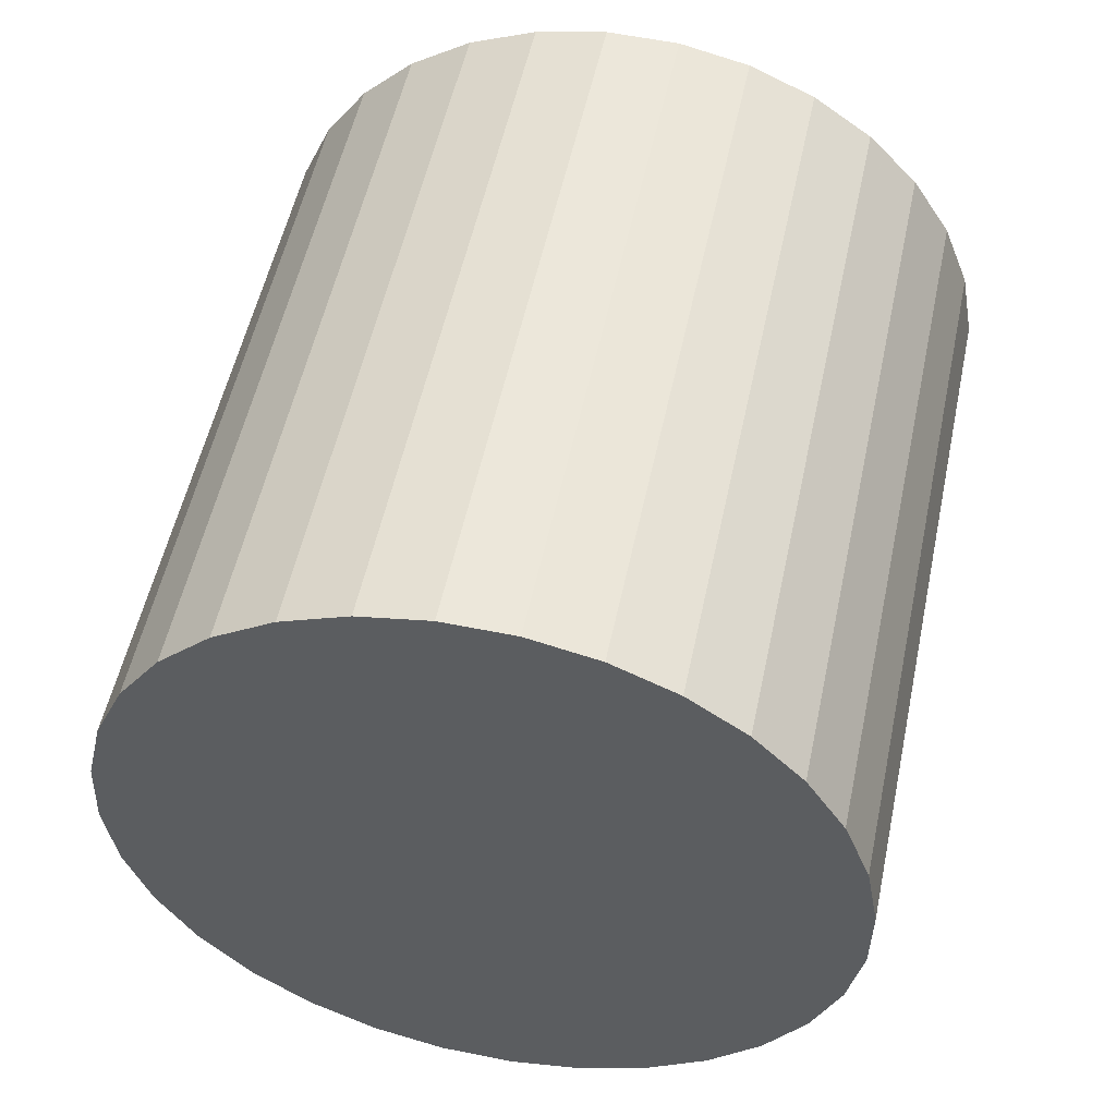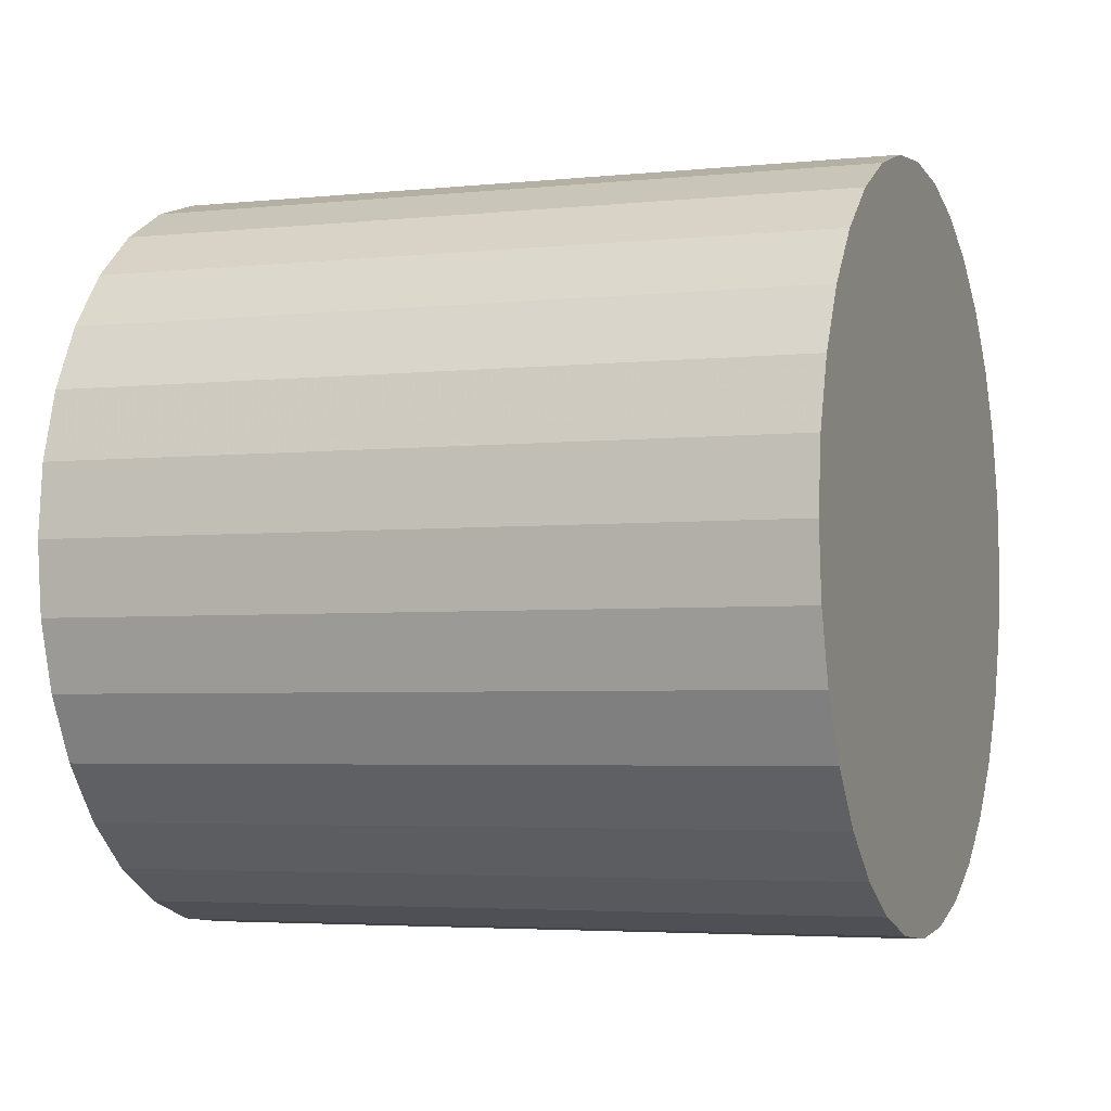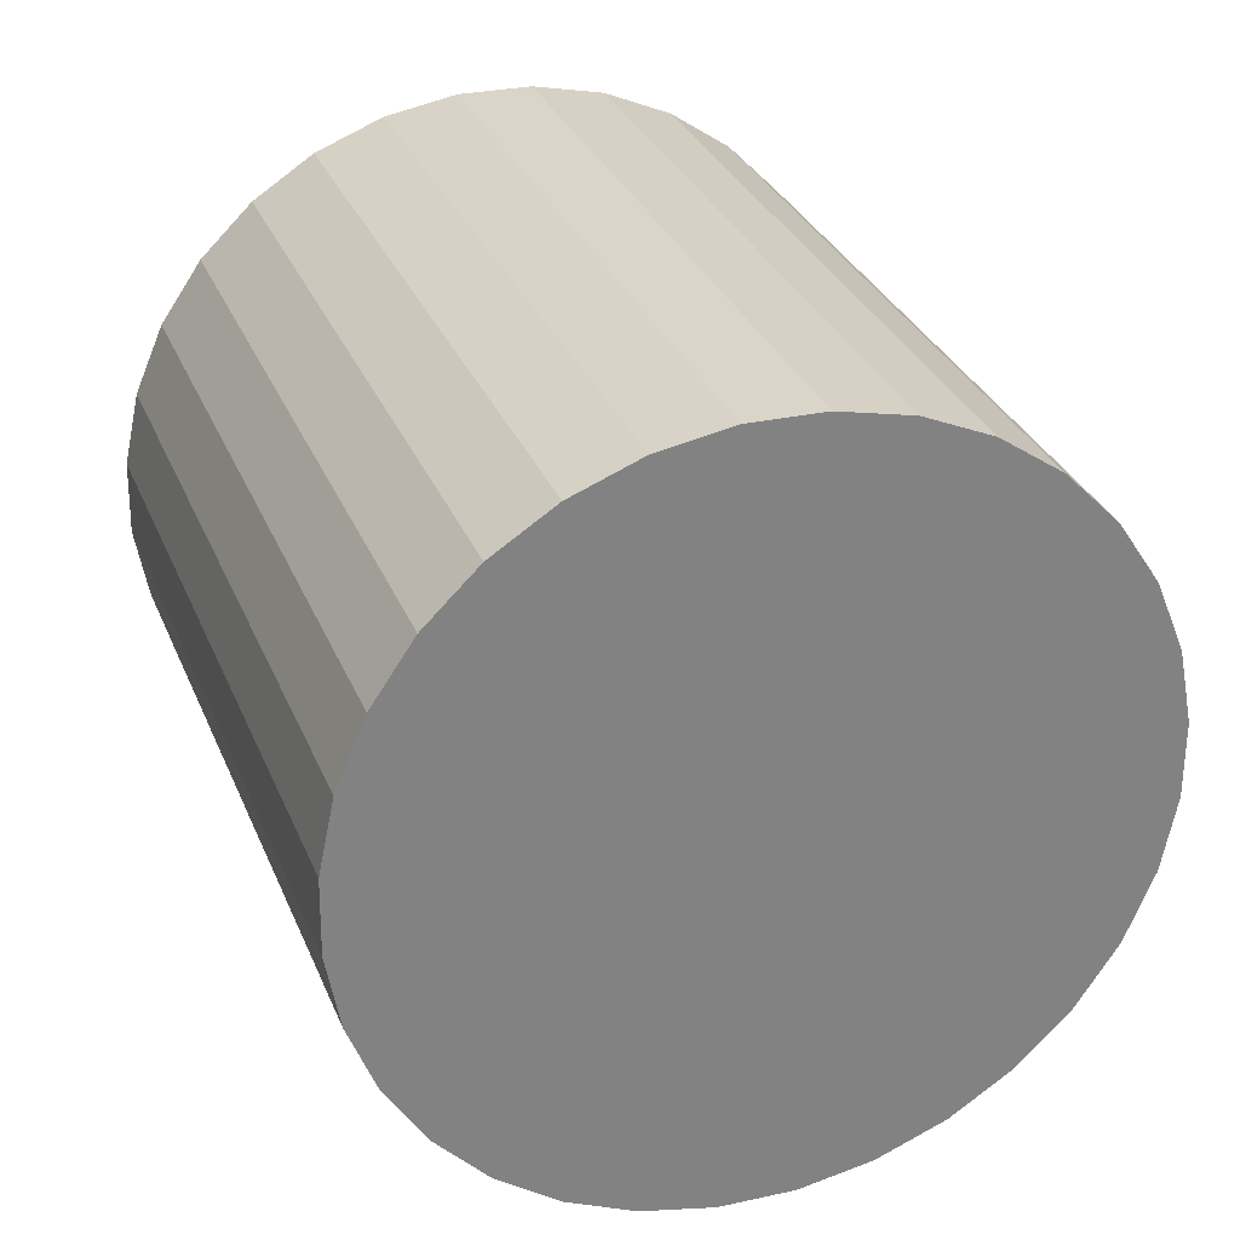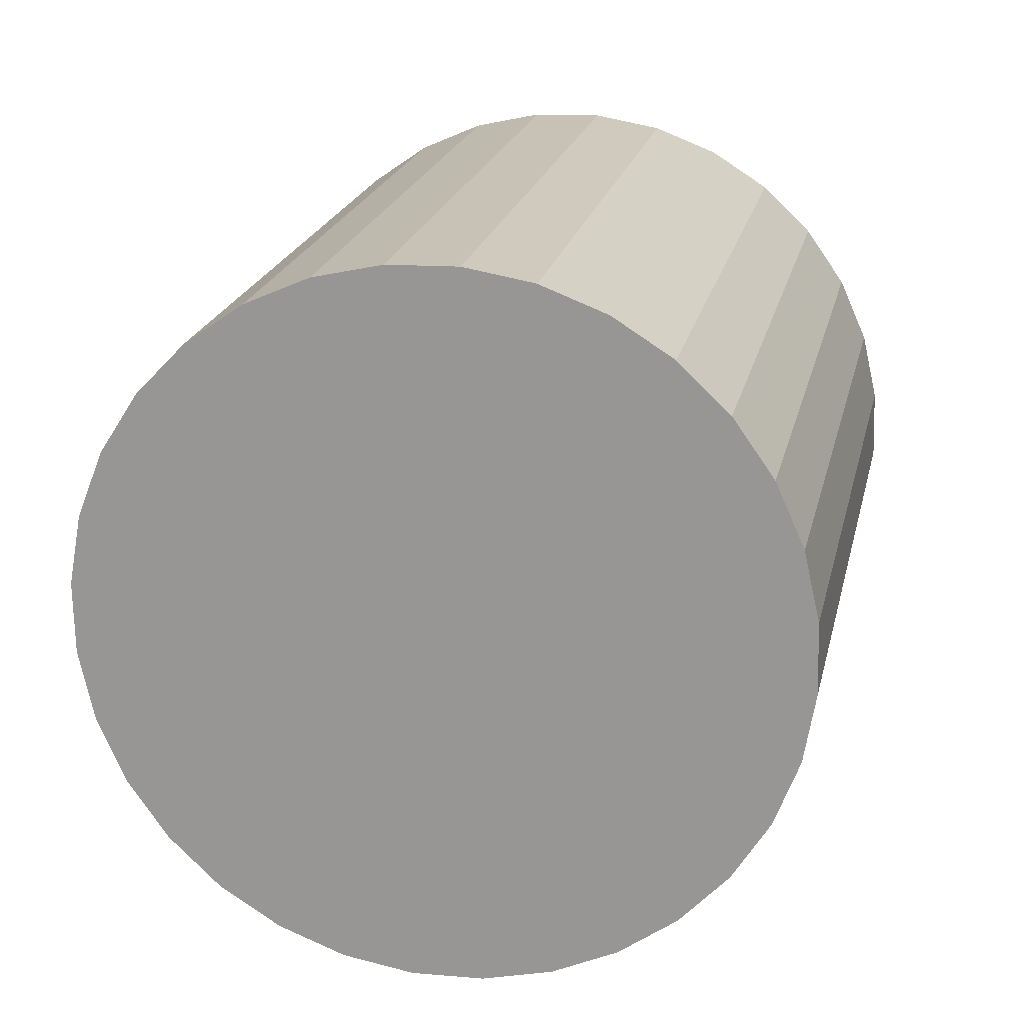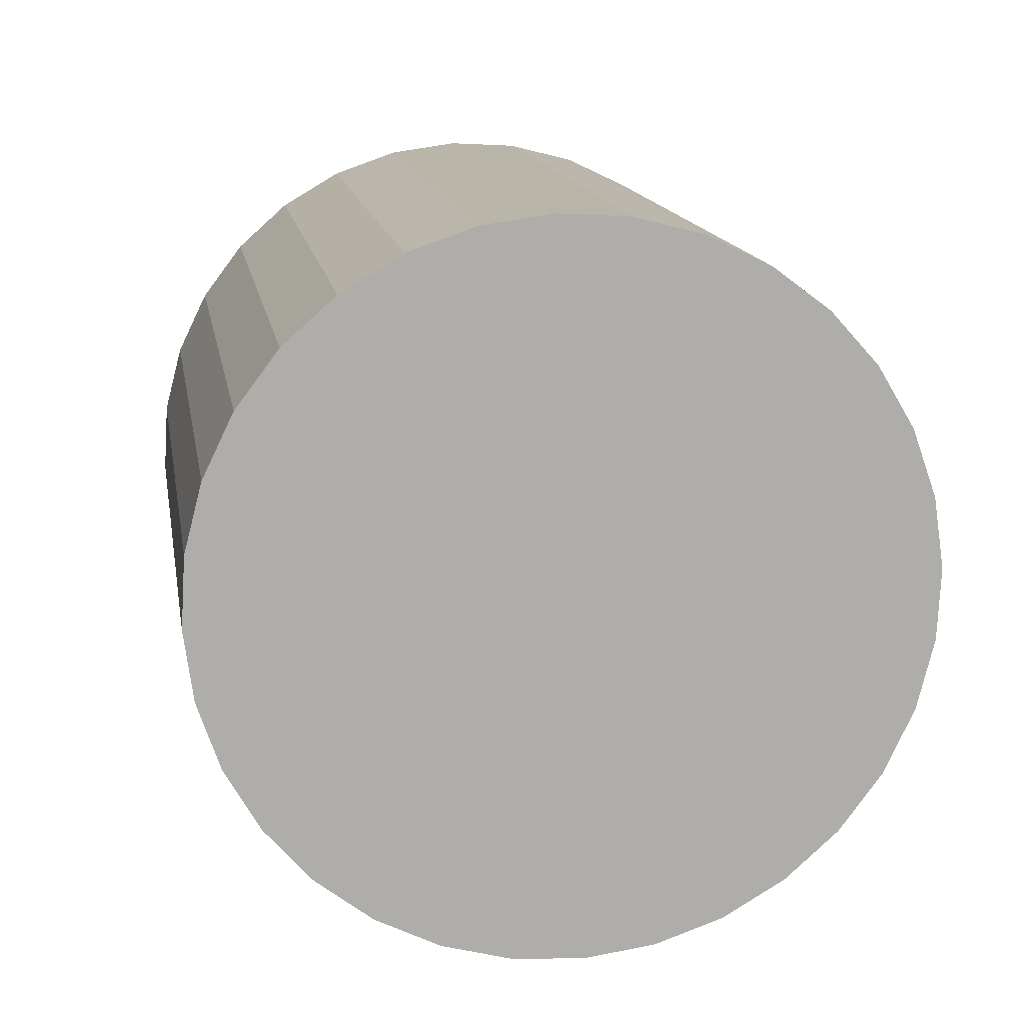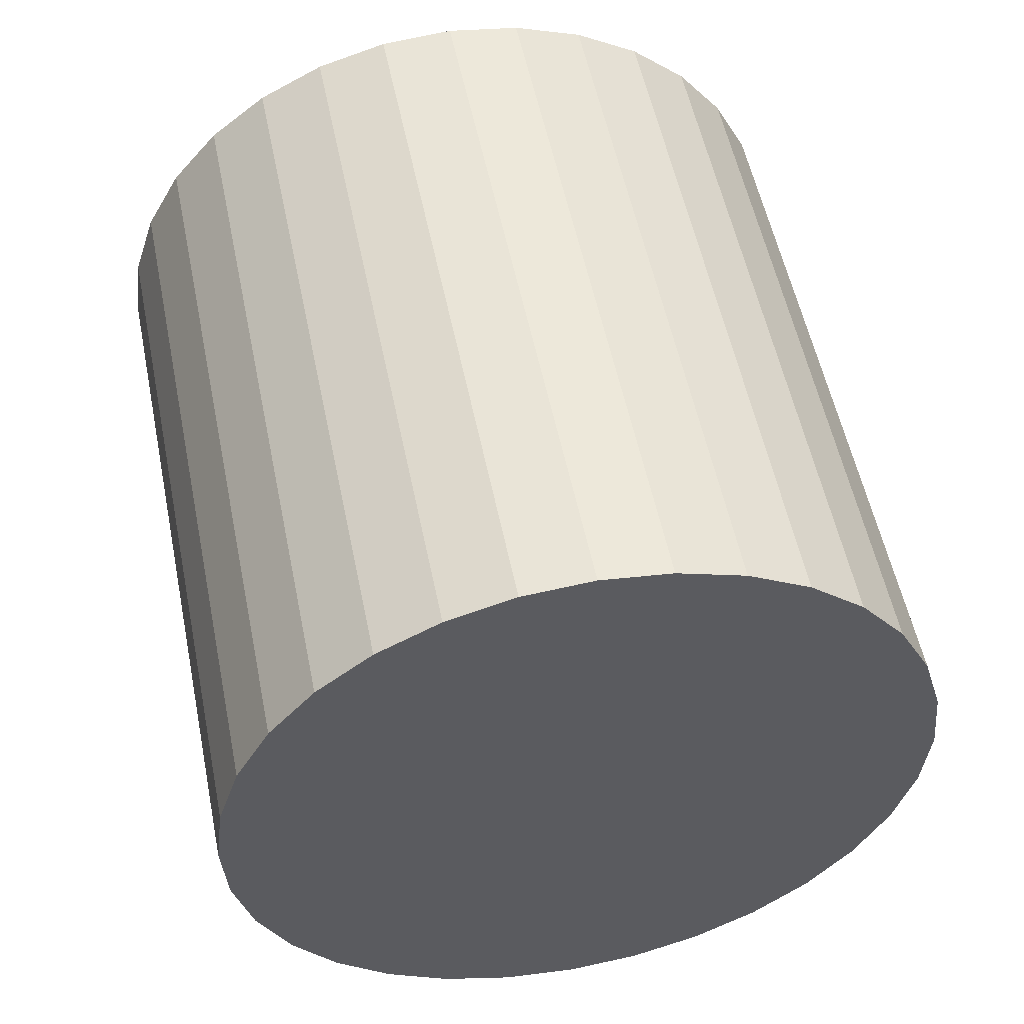
<metadata>
{"format":"obj","ext":"obj","renderer":"f3d","projection":"perspective","resolution":1024,"background":"white","views":[{"elev":-38.1,"azim":-145.3,"up":"+Z"},{"elev":16.0,"azim":99.7,"up":"+Y"},{"elev":22.3,"azim":-28.6,"up":"+Y"},{"elev":-68.6,"azim":-153.6,"up":"+Z"},{"elev":-69.0,"azim":77.3,"up":"+Z"},{"elev":-34.2,"azim":51.8,"up":"+Z"}]}
</metadata>
<code>
v 0.08139 0.6864 0.04027
v 0.09226 0.6941 -0.02432
v 0.08295 0.6801 0.03979
v 0.09382 0.6878 -0.0248
v 0.08327 0.6737 0.03908
v 0.09414 0.6814 -0.02551
v 0.08234 0.6674 0.03817
v 0.09322 0.6751 -0.02642
v 0.0802 0.6614 0.0371
v 0.09108 0.6691 -0.0275
v 0.07693 0.6559 0.0359
v 0.0878 0.6636 -0.0287
v 0.07266 0.6513 0.03462
v 0.08353 0.659 -0.02997
v 0.06754 0.6475 0.03331
v 0.07841 0.6552 -0.03128
v 0.06178 0.6449 0.03203
v 0.07265 0.6526 -0.03256
v 0.0556 0.6434 0.03082
v 0.06647 0.6511 -0.03377
v 0.04923 0.6432 0.02972
v 0.0601 0.6509 -0.03487
v 0.04292 0.6443 0.02879
v 0.0538 0.652 -0.03581
v 0.03692 0.6466 0.02805
v 0.04779 0.6543 -0.03655
v 0.03144 0.65 0.02753
v 0.04232 0.6577 -0.03706
v 0.02671 0.6544 0.02726
v 0.03759 0.6621 -0.03734
v 0.02291 0.6596 0.02724
v 0.03378 0.6673 -0.03735
v 0.02017 0.6655 0.02748
v 0.03105 0.6732 -0.03712
v 0.01862 0.6717 0.02796
v 0.02949 0.6794 -0.03663
v 0.01829 0.6781 0.02867
v 0.02917 0.6858 -0.03592
v 0.01922 0.6845 0.02958
v 0.0301 0.6922 -0.03501
v 0.02136 0.6905 0.03065
v 0.03223 0.6982 -0.03394
v 0.02463 0.6959 0.03185
v 0.03551 0.7036 -0.03274
v 0.02891 0.7006 0.03313
v 0.03978 0.7083 -0.03146
v 0.03402 0.7043 0.03444
v 0.0449 0.712 -0.03016
v 0.03978 0.707 0.03572
v 0.05066 0.7147 -0.02887
v 0.04597 0.7084 0.03693
v 0.05684 0.7161 -0.02766
v 0.05233 0.7086 0.03803
v 0.06321 0.7163 -0.02656
v 0.05864 0.7075 0.03896
v 0.06951 0.7152 -0.02563
v 0.06465 0.7053 0.0397
v 0.07552 0.713 -0.02489
v 0.07012 0.7019 0.04022
v 0.08099 0.7096 -0.02437
v 0.07485 0.6975 0.04049
v 0.08572 0.7052 -0.0241
v 0.07866 0.6922 0.04051
v 0.08953 0.6999 -0.02408
f 1 2 3
f 3 4 5
f 5 6 7
f 7 8 9
f 9 10 11
f 11 12 13
f 13 14 15
f 15 16 17
f 17 18 19
f 19 20 21
f 21 22 24
f 23 24 26
f 25 26 28
f 27 28 30
f 29 30 32
f 31 32 34
f 33 34 36
f 35 36 38
f 37 38 40
f 39 40 42
f 41 42 44
f 43 44 46
f 45 46 48
f 47 48 50
f 49 50 52
f 51 52 54
f 53 54 55
f 55 56 57
f 57 58 59
f 59 60 61
f 4 2 6
f 63 64 1
f 61 62 63
f 1 3 63
f 2 4 3
f 4 6 5
f 6 8 7
f 8 10 9
f 10 12 11
f 12 14 13
f 14 16 15
f 16 18 17
f 18 20 19
f 20 22 21
f 23 21 24
f 25 23 26
f 27 25 28
f 29 27 30
f 31 29 32
f 33 31 34
f 35 33 36
f 37 35 38
f 39 37 40
f 41 39 42
f 43 41 44
f 45 43 46
f 47 45 48
f 49 47 50
f 51 49 52
f 53 51 54
f 54 56 55
f 56 58 57
f 58 60 59
f 60 62 61
f 2 64 6
f 64 62 6
f 62 60 6
f 60 58 6
f 58 56 6
f 56 54 6
f 54 52 6
f 52 50 6
f 50 48 6
f 48 46 6
f 46 44 6
f 12 16 14
f 22 26 24
f 32 36 34
f 32 38 36
f 22 28 26
f 6 44 8
f 32 40 38
f 30 40 32
f 28 40 30
f 22 40 28
f 44 42 8
f 18 22 20
f 40 22 18
f 8 12 10
f 8 16 12
f 8 42 16
f 42 40 16
f 40 18 16
f 64 2 1
f 62 64 63
f 3 5 63
f 5 7 63
f 7 9 63
f 9 11 63
f 11 13 63
f 13 15 63
f 15 17 63
f 17 19 63
f 19 21 63
f 21 23 63
f 23 25 63
f 25 27 63
f 27 29 63
f 29 31 63
f 31 33 63
f 33 35 63
f 35 37 63
f 37 39 63
f 39 41 63
f 41 43 63
f 43 45 63
f 45 47 63
f 47 49 63
f 49 51 63
f 51 53 63
f 53 55 63
f 55 57 63
f 57 59 61
f 63 57 61

</code>
